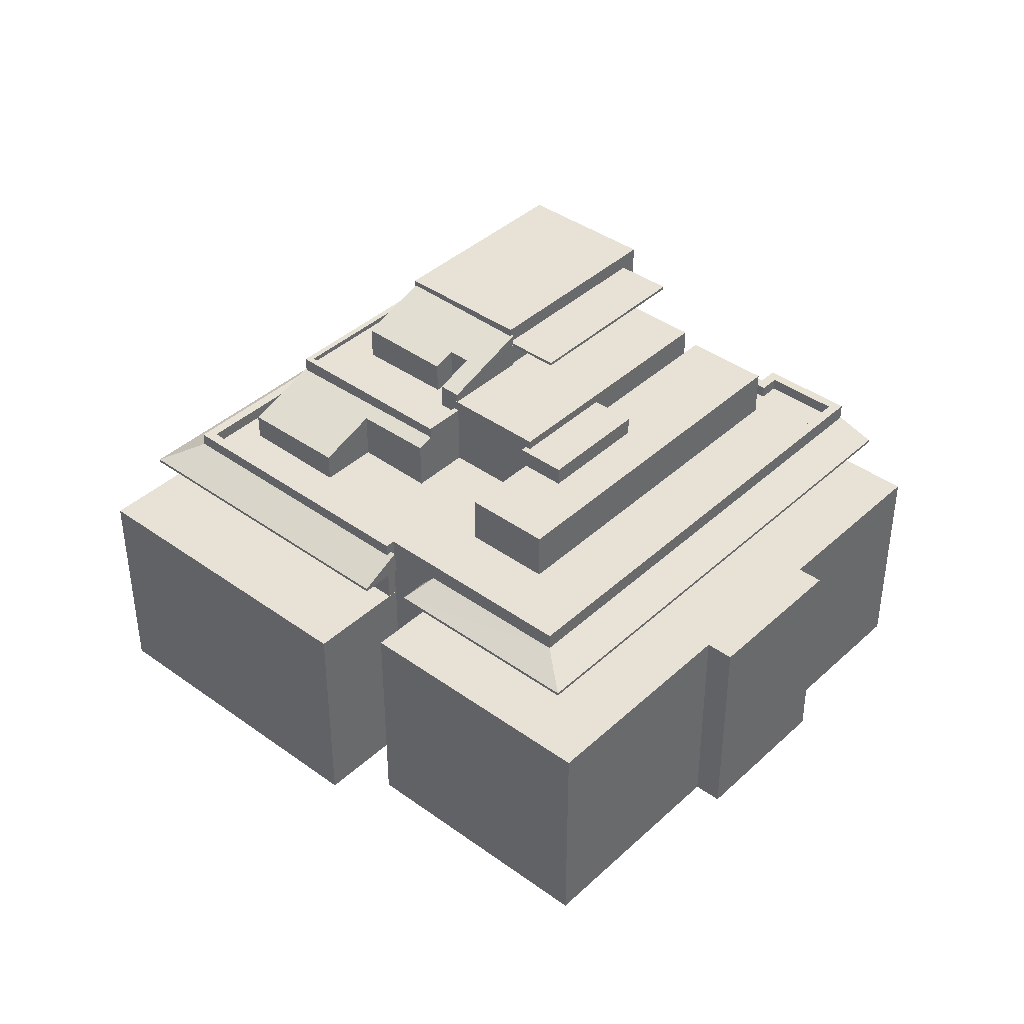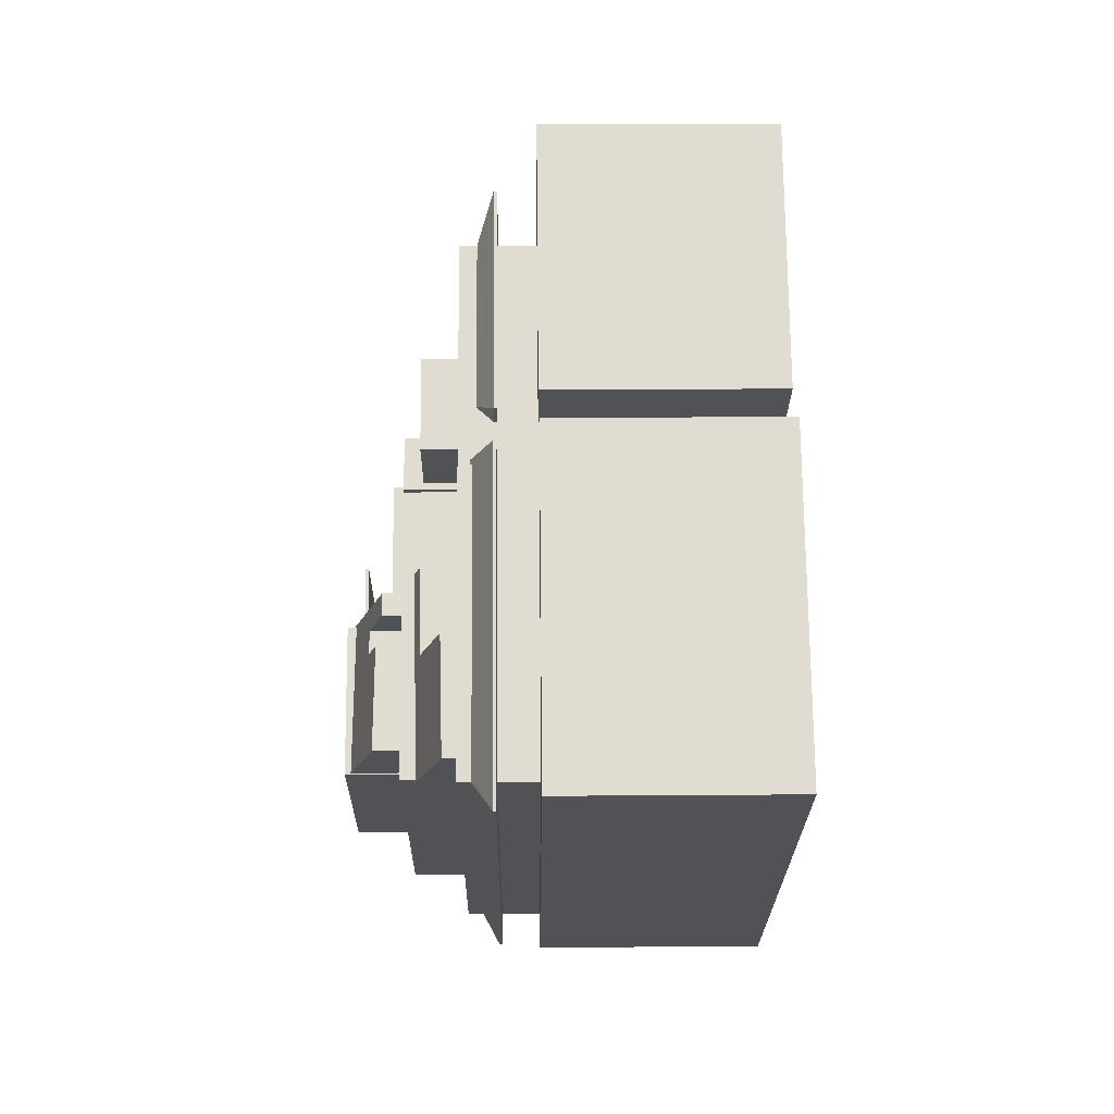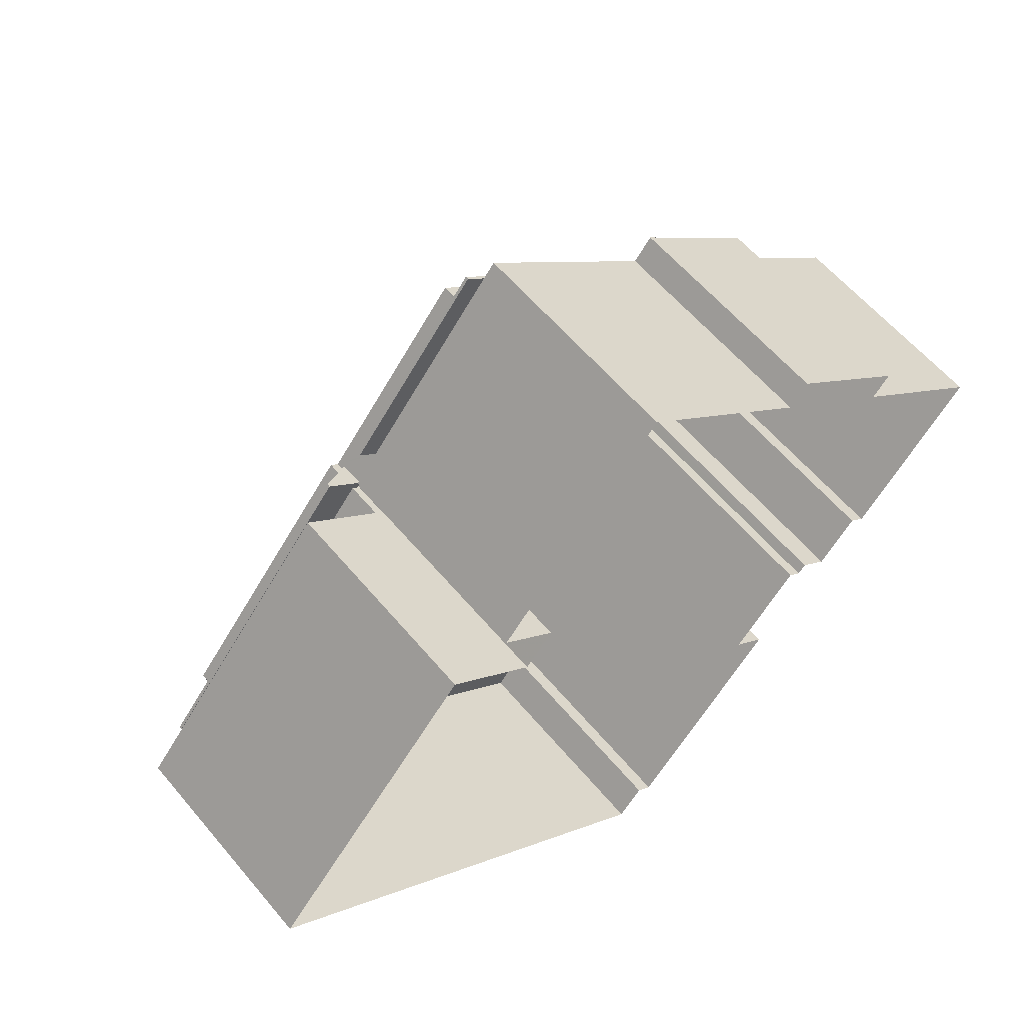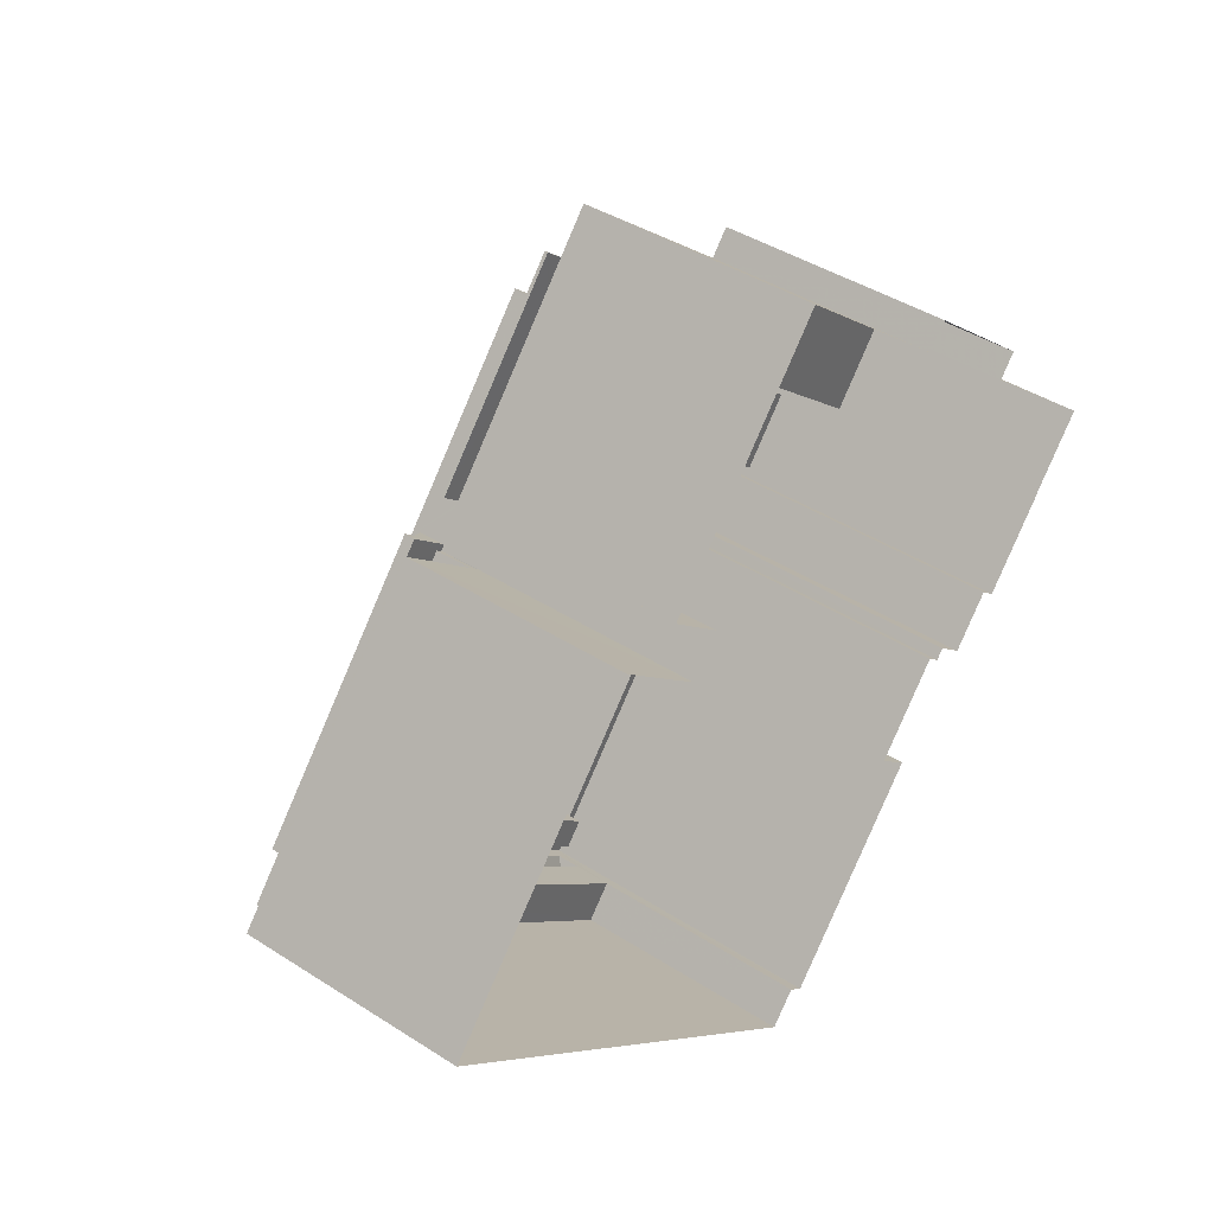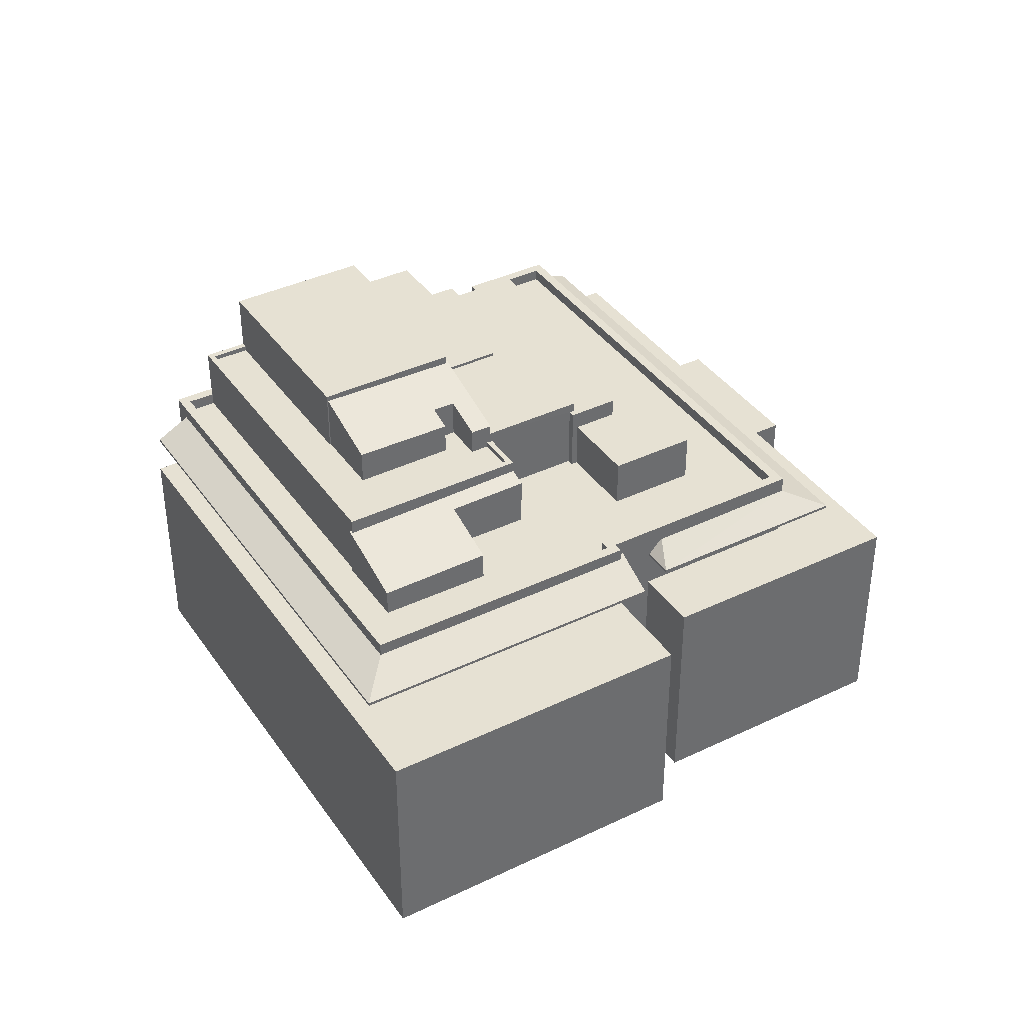
<metadata>
{"format":"obj","ext":"obj","renderer":"f3d","projection":"perspective","resolution":1024,"background":"white","views":[{"elev":40.2,"azim":171.3,"up":"+Z"},{"elev":19.0,"azim":89.3,"up":"+Y"},{"elev":59.0,"azim":140.5,"up":"+Y"},{"elev":41.4,"azim":128.1,"up":"+Y"},{"elev":38.8,"azim":98.6,"up":"+Z"}]}
</metadata>
<code>
v -8858 -3.69e+04 26.36
v -8861 -3.689e+04 26.37
v -8854 -3.689e+04 26.36
v -8858 -3.69e+04 26.36
v -8855 -3.69e+04 26.36
v -8855 -3.689e+04 26.36
v -8849 -3.688e+04 26.36
v -8849 -3.691e+04 26.36
v -8841 -3.691e+04 26.35
v -8842 -3.691e+04 26.35
v -8834 -3.689e+04 26.35
v -8848 -3.688e+04 26.36
v -8839 -3.688e+04 26.36
v -8819 -3.69e+04 26.34
v -8840 -3.691e+04 26.35
v -8829 -3.689e+04 26.35
v -8833 -3.689e+04 26.35
v -8831 -3.688e+04 26.35
v -8855 -3.69e+04 26.36
v -8851 -3.69e+04 26.36
v -8853 -3.69e+04 26.36
v -8850 -3.69e+04 26.36
v -8851 -3.69e+04 26.36
v -8847 -3.69e+04 26.36
v -8842 -3.69e+04 44.77
v -8840 -3.69e+04 44.77
v -8849 -3.69e+04 44.77
v -8848 -3.69e+04 44.77
v -8840 -3.69e+04 44.77
v -8840 -3.69e+04 44.77
v -8833 -3.689e+04 38.62
v -8839 -3.688e+04 38.63
v -8839 -3.688e+04 38.63
v -8840 -3.688e+04 38.63
v -8860 -3.689e+04 38.64
v -8834 -3.689e+04 38.62
v -8858 -3.69e+04 38.64
v -8840 -3.688e+04 38.63
v -8821 -3.69e+04 38.64
v -8840 -3.691e+04 38.65
v -8823 -3.69e+04 38.64
v -8841 -3.691e+04 38.65
v -8831 -3.689e+04 38.65
v -8833 -3.689e+04 38.65
v -8832 -3.689e+04 38.65
v -8833 -3.689e+04 38.65
v -8846 -3.689e+04 42.96
v -8840 -3.689e+04 42.96
v -8841 -3.689e+04 42.96
v -8840 -3.689e+04 42.96
v -8844 -3.69e+04 42.96
v -8840 -3.689e+04 42.96
v -8837 -3.69e+04 43.42
v -8837 -3.69e+04 43.42
v -8837 -3.69e+04 43.42
v -8840 -3.689e+04 43.43
v -8840 -3.69e+04 43.43
v -8840 -3.69e+04 43.43
v -8847 -3.69e+04 43.43
v -8850 -3.69e+04 43.43
v -8840 -3.69e+04 45.32
v -8840 -3.69e+04 45.29
v -8837 -3.69e+04 43.87
v -8836 -3.69e+04 43.89
v -8838 -3.69e+04 44.53
v -8840 -3.69e+04 45.33
v -8833 -3.69e+04 44.27
v -8836 -3.69e+04 44.19
v -8837 -3.69e+04 44.55
v -8836 -3.69e+04 45.42
v -8840 -3.69e+04 44.92
v -8842 -3.69e+04 44.92
v -8840 -3.69e+04 44.92
v -8840 -3.69e+04 44.92
v -8848 -3.69e+04 44.92
v -8849 -3.69e+04 44.92
v -8851 -3.69e+04 42.07
v -8846 -3.689e+04 42.06
v -8854 -3.69e+04 42.07
v -8840 -3.689e+04 42.06
v -8841 -3.689e+04 42.06
v -8837 -3.689e+04 42.06
v -8844 -3.69e+04 42.06
v -8840 -3.689e+04 42.06
v -8844 -3.69e+04 39.71
v -8850 -3.69e+04 39.72
v -8844 -3.69e+04 39.71
v -8850 -3.69e+04 39.72
v -8854 -3.69e+04 39.72
v -8858 -3.69e+04 39.72
v -8855 -3.69e+04 39.72
v -8840 -3.689e+04 39.71
v -8839 -3.688e+04 39.71
v -8841 -3.691e+04 39.71
v -8829 -3.69e+04 39.7
v -8842 -3.691e+04 39.71
v -8824 -3.69e+04 39.7
v -8830 -3.69e+04 39.7
v -8832 -3.689e+04 39.71
v -8833 -3.689e+04 39.71
v -8852 -3.69e+04 39.72
v -8853 -3.69e+04 39.72
v -8837 -3.69e+04 39.71
v -8840 -3.689e+04 39.71
v -8840 -3.689e+04 39.71
v -8829 -3.69e+04 39.7
v -8854 -3.69e+04 39.72
v -8835 -3.689e+04 39.71
v -8832 -3.69e+04 39.71
v -8837 -3.689e+04 39.71
v -8840 -3.689e+04 39.71
v -8826 -3.69e+04 39.7
v -8824 -3.69e+04 40.3
v -8823 -3.69e+04 40.3
v -8832 -3.689e+04 40.31
v -8842 -3.691e+04 40.31
v -8841 -3.691e+04 40.31
v -8839 -3.688e+04 40.31
v -8833 -3.689e+04 40.31
v -8839 -3.688e+04 40.31
v -8832 -3.689e+04 40.31
v -8858 -3.69e+04 40.32
v -8858 -3.69e+04 40.32
v -8849 -3.691e+04 40.31
v -8842 -3.691e+04 40.31
v -8855 -3.69e+04 40.32
v -8855 -3.69e+04 40.32
v -8853 -3.69e+04 40.32
v -8855 -3.69e+04 40.32
v -8853 -3.69e+04 40.32
v -8851 -3.69e+04 40.32
v -8850 -3.69e+04 40.32
v -8850 -3.69e+04 40.32
v -8847 -3.69e+04 40.31
v -8848 -3.691e+04 40.31
v -8852 -3.69e+04 40.32
v -8850 -3.69e+04 40.32
v -8854 -3.69e+04 40.32
v -8833 -3.689e+04 40.31
v -8850 -3.69e+04 40.32
v -8847 -3.69e+04 40.31
v -8842 -3.691e+04 40.31
v -8835 -3.689e+04 42.1
v -8835 -3.689e+04 42.36
v -8832 -3.69e+04 42.02
v -8830 -3.69e+04 41.07
v -8826 -3.69e+04 40.97
v -8829 -3.69e+04 42.18
v -8829 -3.69e+04 42.23
v -8829 -3.69e+04 42.23
v -8858 -3.69e+04 39.53
v -8858 -3.69e+04 39.53
v -8858 -3.69e+04 39.53
v -8860 -3.689e+04 38.79
v -8839 -3.688e+04 39.52
v -8839 -3.688e+04 38.78
v -8839 -3.688e+04 39.52
v -8839 -3.688e+04 39.52
v -8839 -3.688e+04 39.52
v -8833 -3.689e+04 38.77
v -8834 -3.689e+04 39.52
v -8858 -3.69e+04 39.53
v -8839 -3.688e+04 39.51
v -8858 -3.69e+04 39.53
v -8840 -3.688e+04 38.78
v -8857 -3.689e+04 39.46
v -8840 -3.688e+04 38.78
v -8858 -3.69e+04 38.79
v -8834 -3.689e+04 39.39
v -8834 -3.689e+04 38.77
v -8861 -3.689e+04 36.91
v -8858 -3.69e+04 36.91
v -8854 -3.689e+04 36.91
v -8855 -3.689e+04 36.91
v -8849 -3.688e+04 36.91
v -8839 -3.688e+04 36.9
v -8834 -3.689e+04 36.9
v -8831 -3.688e+04 36.9
v -8839 -3.688e+04 36.91
v -8848 -3.688e+04 36.91
v -8840 -3.691e+04 36.87
v -8823 -3.69e+04 36.86
v -8841 -3.691e+04 36.87
v -8833 -3.689e+04 36.87
v -8832 -3.689e+04 36.87
v -8833 -3.689e+04 36.87
v -8829 -3.689e+04 36.87
v -8818 -3.69e+04 36.86
v -8832 -3.689e+04 39.77
v -8832 -3.689e+04 39.79
v -8833 -3.689e+04 39.79
v -8833 -3.689e+04 38.8
v -8833 -3.689e+04 38.8
v -8832 -3.689e+04 39.68
v -8831 -3.689e+04 38.8
v -8825 -3.69e+04 39.67
v -8823 -3.69e+04 39.67
v -8821 -3.69e+04 38.79
v -8823 -3.69e+04 39.67
v -8826 -3.69e+04 39.67
v -8840 -3.691e+04 38.8
v -8841 -3.691e+04 39.68
v -8836 -3.69e+04 45.7
v -8848 -3.691e+04 45.71
v -8844 -3.691e+04 45.7
v -8840 -3.69e+04 45.71
v -8836 -3.69e+04 42.65
v -8838 -3.69e+04 42.65
v -8836 -3.69e+04 42.65
v -8835 -3.689e+04 42.65
v -8837 -3.69e+04 42.65
v -8830 -3.69e+04 42.65
v -8836 -3.69e+04 42.65
v -8843 -3.691e+04 42.65
v -8842 -3.691e+04 42.65
v -8833 -3.69e+04 42.65
v -8836 -3.69e+04 42.65
v -8837 -3.69e+04 42.65
v -8842 -3.691e+04 42.9
v -8842 -3.691e+04 42.9
v -8844 -3.691e+04 42.9
v -8829 -3.69e+04 42.9
v -8843 -3.691e+04 42.9
v -8837 -3.69e+04 42.9
v -8835 -3.689e+04 42.9
v -8835 -3.689e+04 42.9
v -8837 -3.69e+04 42.9
v -8837 -3.69e+04 42.9
v -8837 -3.69e+04 42.9
v -8830 -3.69e+04 42.9
v -8840 -3.69e+04 42.91
v -8840 -3.69e+04 42.91
v -8847 -3.69e+04 42.91
v -8848 -3.691e+04 42.91
v -8848 -3.691e+04 42.91
v -8847 -3.69e+04 42.91
v -8841 -3.691e+04 38.8
v -8858 -3.69e+04 39.46
f 1 2 3
f 4 1 5
f 6 7 3
f 8 9 10
f 11 12 13
f 7 12 3
f 9 14 15
f 16 14 17
f 11 13 18
f 19 20 21
f 19 5 1
f 20 22 23
f 24 9 8
f 17 22 11
f 24 22 17
f 1 3 19
f 22 12 11
f 3 12 22
f 17 14 9
f 19 22 20
f 17 9 24
f 19 3 22
f 25 26 27
f 27 26 28
f 25 29 26
f 28 26 30
f 31 32 33
f 33 34 35
f 31 36 32
f 35 34 37
f 34 32 38
f 33 32 34
f 39 40 41
f 40 42 41
f 43 39 41
f 44 43 45
f 46 44 45
f 45 43 41
f 47 48 49
f 49 48 50
f 47 51 48
f 50 48 52
f 53 54 55
f 54 56 55
f 57 58 59
f 58 56 60
f 55 56 58
f 59 58 60
f 61 62 63
f 64 63 65
f 61 66 62
f 67 68 69
f 67 69 70
f 69 62 70
f 65 62 69
f 63 62 65
f 71 72 73
f 74 73 75
f 75 73 76
f 73 72 76
f 77 78 79
f 78 80 79
f 81 82 80
f 77 83 78
f 84 82 81
f 78 81 80
f 85 86 87
f 85 88 86
f 89 90 91
f 92 93 90
f 94 95 96
f 94 97 95
f 98 99 100
f 100 93 92
f 97 99 98
f 101 89 102
f 103 104 105
f 96 95 106
f 101 107 89
f 103 108 104
f 109 98 108
f 92 90 107
f 104 110 111
f 97 98 112
f 97 112 95
f 100 92 110
f 107 90 89
f 98 100 108
f 108 110 104
f 100 110 108
f 113 114 115
f 116 114 117
f 118 119 120
f 115 119 121
f 122 123 120
f 124 116 125
f 122 126 127
f 128 129 130
f 127 126 129
f 131 128 130
f 132 133 134
f 134 124 135
f 128 131 136
f 132 137 133
f 128 138 129
f 123 118 120
f 139 119 118
f 127 129 138
f 122 127 123
f 132 140 137
f 132 134 141
f 113 115 121
f 121 119 139
f 134 135 141
f 117 114 113
f 125 117 142
f 135 124 125
f 116 117 125
f 143 144 145
f 146 145 147
f 148 149 150
f 144 148 145
f 147 148 150
f 145 148 147
f 151 152 153
f 153 152 154
f 152 155 154
f 155 156 154
f 157 158 159
f 159 156 155
f 158 156 159
f 156 158 160
f 158 161 160
f 162 151 153
f 157 163 158
f 164 162 153
f 165 166 167
f 153 154 168
f 163 161 158
f 163 169 161
f 169 170 160
f 161 169 160
f 171 172 173
f 174 173 175
f 176 177 178
f 172 176 173
f 176 178 179
f 180 176 179
f 175 173 180
f 173 176 180
f 181 182 183
f 184 185 186
f 185 187 186
f 188 182 181
f 187 182 188
f 187 185 182
f 189 190 191
f 189 191 192
f 193 189 192
f 190 194 191
f 191 194 195
f 194 196 195
f 197 198 199
f 199 198 196
f 198 195 196
f 198 197 200
f 201 198 200
f 200 202 201
f 203 204 205
f 203 206 204
f 207 208 209
f 210 211 207
f 210 209 212
f 213 214 215
f 212 213 215
f 216 217 213
f 209 208 218
f 212 209 216
f 210 207 209
f 212 216 213
f 219 220 221
f 219 222 220
f 221 220 223
f 224 225 226
f 225 222 226
f 227 228 229
f 229 225 224
f 230 222 225
f 229 228 225
f 220 222 230
f 231 232 233
f 231 233 234
f 233 235 234
f 233 236 235
f 47 83 51
f 51 83 87
f 47 78 83
f 87 83 85
f 78 47 49
f 81 78 49
f 81 49 84
f 111 84 104
f 104 84 50
f 84 49 50
f 50 52 105
f 104 50 105
f 56 54 52
f 56 52 48
f 54 229 224
f 52 224 105
f 105 224 103
f 52 54 224
f 57 59 233
f 232 57 233
f 227 229 54
f 53 227 54
f 233 59 236
f 141 236 132
f 132 236 60
f 236 59 60
f 56 51 60
f 132 60 140
f 56 48 51
f 86 140 87
f 140 51 87
f 60 51 140
f 58 26 29
f 58 63 55
f 73 61 71
f 71 61 63
f 29 71 63
f 58 29 63
f 207 228 64
f 63 64 53
f 207 211 228
f 63 53 55
f 53 228 227
f 64 228 53
f 64 65 208
f 207 64 208
f 65 69 218
f 208 65 218
f 218 68 209
f 218 69 68
f 68 67 216
f 209 68 216
f 67 70 217
f 216 67 217
f 74 66 61
f 73 74 61
f 26 57 30
f 30 57 231
f 26 58 57
f 231 57 232
f 27 76 72
f 25 27 72
f 71 25 72
f 71 29 25
f 75 27 28
f 75 76 27
f 23 22 133
f 23 133 77
f 77 137 83
f 88 85 137
f 137 85 83
f 133 137 77
f 136 79 107
f 77 79 136
f 20 23 131
f 107 101 136
f 23 77 131
f 131 77 136
f 82 110 92
f 80 82 92
f 111 82 84
f 111 110 82
f 107 80 92
f 107 79 80
f 22 24 134
f 133 22 134
f 119 169 120
f 119 184 186
f 120 157 159
f 32 177 176
f 11 186 17
f 157 120 163
f 120 169 163
f 177 186 11
f 32 36 177
f 36 170 119
f 169 119 170
f 36 119 186
f 177 36 186
f 200 114 116
f 183 182 41
f 116 10 183
f 199 114 197
f 9 183 10
f 200 197 114
f 42 183 41
f 116 42 237
f 200 116 202
f 202 116 237
f 42 116 183
f 116 124 8
f 10 116 8
f 8 134 24
f 8 124 134
f 21 131 130
f 21 20 131
f 130 129 19
f 21 130 19
f 129 126 5
f 19 129 5
f 122 162 126
f 126 238 5
f 238 4 5
f 122 152 151
f 162 164 238
f 122 151 162
f 162 238 126
f 32 176 38
f 165 38 166
f 166 172 238
f 238 172 4
f 4 172 1
f 166 176 172
f 38 176 166
f 115 194 190
f 119 115 190
f 119 46 184
f 46 45 185
f 46 185 184
f 119 193 46
f 119 189 193
f 119 190 189
f 199 196 114
f 114 196 115
f 196 194 115
f 185 45 41
f 182 185 41
f 159 155 120
f 120 155 122
f 155 152 122
f 118 123 90
f 93 118 90
f 139 118 93
f 100 139 93
f 121 100 99
f 121 139 100
f 113 121 99
f 97 113 99
f 94 117 113
f 97 94 113
f 96 117 94
f 96 142 117
f 88 140 86
f 88 137 140
f 136 102 128
f 136 101 102
f 128 102 89
f 138 128 89
f 138 89 91
f 127 138 91
f 90 127 91
f 90 123 127
f 108 143 145
f 109 108 145
f 109 146 98
f 109 145 146
f 98 147 112
f 98 146 147
f 147 150 95
f 112 147 95
f 150 149 106
f 95 150 106
f 153 168 238
f 168 167 166
f 153 238 164
f 166 238 168
f 165 167 34
f 38 165 34
f 37 167 168
f 37 34 167
f 168 154 35
f 37 168 35
f 35 154 156
f 33 35 156
f 33 156 160
f 31 33 160
f 160 36 31
f 160 170 36
f 172 171 2
f 1 172 2
f 2 173 3
f 2 171 173
f 173 6 3
f 173 174 6
f 175 7 6
f 174 175 6
f 180 12 7
f 175 180 7
f 12 179 13
f 12 180 179
f 178 18 13
f 179 178 13
f 11 178 177
f 11 18 178
f 17 187 16
f 17 186 187
f 16 188 14
f 16 187 188
f 188 15 14
f 188 181 15
f 9 15 181
f 183 9 181
f 202 237 201
f 191 195 192
f 193 192 44
f 46 193 44
f 44 195 43
f 44 192 195
f 43 195 198
f 39 43 198
f 40 198 201
f 40 39 198
f 42 40 201
f 237 42 201
f 62 66 206
f 204 206 75
f 231 234 28
f 231 28 30
f 234 204 28
f 75 66 74
f 28 204 75
f 75 206 66
f 62 206 70
f 217 70 213
f 213 70 203
f 70 206 203
f 205 221 223
f 205 223 203
f 223 213 203
f 223 214 213
f 230 225 210
f 212 230 210
f 215 230 212
f 215 220 230
f 214 220 215
f 214 223 220
f 211 210 225
f 228 211 225
f 148 222 149
f 106 149 142
f 96 106 142
f 149 222 219
f 142 219 125
f 142 149 219
f 235 135 234
f 205 204 234
f 221 135 125
f 221 125 219
f 205 234 221
f 234 135 221
f 236 135 235
f 236 141 135
f 224 226 144
f 224 144 103
f 144 108 103
f 144 143 108
f 222 144 226
f 222 148 144

</code>
